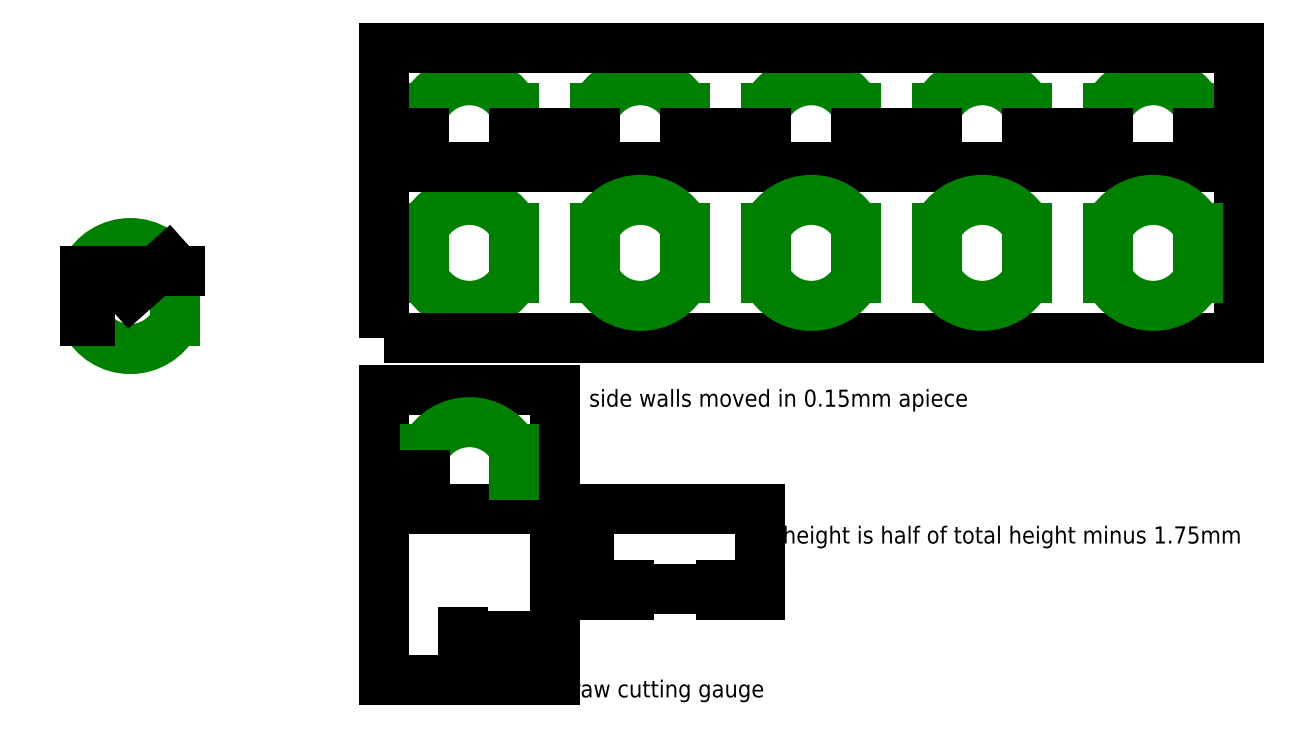
<metadata>
{"format":"dxf","ext":"dxf","renderer":"ezdxf+matplotlib","layout":"modelspace","background":"white","min_lineweight":24,"dpi":150}
</metadata>
<code>
0
SECTION
2
ENTITIES
0
ARC
8
flipdot
10
-74.18
20
13.12
40
14.75
50
26.73
51
153.3
0
LINE
8
flipdot
10
-87.36
20
19.76
11
-87.36
21
5
0
LINE
8
flipdot
10
-61
20
19.76
11
-61
21
5
0
ARC
8
flipdot
10
-74.18
20
11.64
40
14.75
50
206.7
51
333.3
0
LINE
8
flipdot
10
-61
20
19.76
11
-61
21
5
0
DIMENSION
8
flipdot
2
*D1
10
-61
20
19.76
30
0
11
-74.18
21
21.63
31
0
70
   33
71
    5
72
    0
3
Standard
53
0
210
0
220
0
230
1
13
-87.36
23
19.76
33
0
14
-61
24
19.76
34
0
0
DIMENSION
8
flipdot
2
*D2
10
-74.18
20
13.12
30
0
11
-69.9
21
19.42
31
0
70
   36
71
    5
72
    0
3
Standard
53
0
210
0
220
0
230
1
15
-63.13
25
22.9
35
0
40
0
0
DIMENSION
8
flipdot
2
*D3
10
-87.36
20
5
30
0
11
-89.23
21
12.38
31
0
70
   33
71
    5
72
    0
3
Standard
53
0
210
0
220
0
230
1
13
-87.36
23
19.76
33
0
14
-87.36
24
5
34
0
0
ARC
8
flipdot
10
25
20
25.74
40
14.75
50
26.73
51
153.3
0
LINE
8
flipdot
10
38.18
20
32.38
11
38.18
21
17.62
0
ARC
8
flipdot
10
25
20
24.26
40
14.75
50
206.7
51
333.3
0
LINE
8
flipdot
10
38.18
20
32.38
11
38.18
21
17.62
0
LINE
8
flipdot
10
11.82
20
32.38
11
11.82
21
17.62
0
LWPOLYLINE
8
0
90
    4
70
    1
43
0
10
0
20
0
10
250
20
0
10
250
20
50
10
0
20
50
0
ARC
8
flipdot
10
75
20
25.74
40
14.75
50
26.73
51
153.3
0
LINE
8
flipdot
10
88.18
20
32.38
11
88.18
21
17.62
0
ARC
8
flipdot
10
75
20
24.26
40
14.75
50
206.7
51
333.3
0
LINE
8
flipdot
10
88.18
20
32.38
11
88.18
21
17.62
0
LINE
8
flipdot
10
61.82
20
32.38
11
61.82
21
17.62
0
ARC
8
flipdot
10
125
20
25.74
40
14.75
50
26.73
51
153.3
0
LINE
8
flipdot
10
138.2
20
32.38
11
138.2
21
17.62
0
ARC
8
flipdot
10
125
20
24.26
40
14.75
50
206.7
51
333.3
0
LINE
8
flipdot
10
138.2
20
32.38
11
138.2
21
17.62
0
LINE
8
flipdot
10
111.8
20
32.38
11
111.8
21
17.62
0
ARC
8
flipdot
10
175
20
25.74
40
14.75
50
26.73
51
153.3
0
LINE
8
flipdot
10
188.2
20
32.38
11
188.2
21
17.62
0
ARC
8
flipdot
10
175
20
24.26
40
14.75
50
206.7
51
333.3
0
LINE
8
flipdot
10
188.2
20
32.38
11
188.2
21
17.62
0
LINE
8
flipdot
10
161.8
20
32.38
11
161.8
21
17.62
0
ARC
8
flipdot
10
225
20
25.74
40
14.75
50
26.73
51
153.3
0
LINE
8
flipdot
10
238.2
20
32.38
11
238.2
21
17.62
0
ARC
8
flipdot
10
225
20
24.26
40
14.75
50
206.7
51
333.3
0
LINE
8
flipdot
10
238.2
20
32.38
11
238.2
21
17.62
0
LINE
8
flipdot
10
211.8
20
32.38
11
211.8
21
17.62
0
ARC
8
flipdot
10
25
20
60.74
40
14.75
50
26.73
51
153.3
0
LINE
8
flipdot
10
38.18
20
67.38
11
38.18
21
60
0
LINE
8
flipdot
10
11.82
20
67.38
11
11.82
21
60
0
LINE
8
0
10
50
20
85
11
0
21
85
0
LINE
8
0
10
0
20
85
11
0
21
60
0
LINE
8
0
10
0
20
60
11
11.82
21
60
0
ARC
8
flipdot
10
75
20
60.74
40
14.75
50
26.73
51
153.3
0
LINE
8
flipdot
10
88.18
20
67.38
11
88.18
21
60
0
LINE
8
flipdot
10
61.82
20
67.38
11
61.82
21
60
0
ARC
8
flipdot
10
125
20
60.74
40
14.75
50
26.73
51
153.3
0
LINE
8
flipdot
10
138.2
20
67.38
11
138.2
21
60
0
LINE
8
flipdot
10
111.8
20
67.38
11
111.8
21
60
0
ARC
8
flipdot
10
175
20
60.74
40
14.75
50
26.73
51
153.3
0
LINE
8
flipdot
10
188.2
20
67.38
11
188.2
21
60
0
LINE
8
flipdot
10
161.8
20
67.38
11
161.8
21
60
0
ARC
8
flipdot
10
225
20
60.74
40
14.75
50
26.73
51
153.3
0
LINE
8
flipdot
10
238.2
20
67.38
11
238.2
21
60
0
LINE
8
flipdot
10
211.8
20
67.38
11
211.8
21
60
0
LINE
8
0
10
38.18
20
60
11
61.82
21
60
0
LINE
8
0
10
88.18
20
60
11
111.8
21
60
0
LINE
8
0
10
138.2
20
60
11
161.8
21
60
0
LINE
8
0
10
188.2
20
60
11
211.8
21
60
0
LINE
8
0
10
238.2
20
60
11
250
21
60
0
LINE
8
0
10
50
20
85
11
250
21
85
0
LINE
8
0
10
250
20
60
11
250
21
85
0
LINE
8
0
10
0
20
-15
11
0
21
-40
0
LINE
8
0
10
0
20
-50
11
0
21
-100
0
LINE
8
0
10
0
20
-100
11
50
21
-100
0
LINE
8
0
10
50
20
-50
11
0
21
-50
0
LINE
8
0
10
50
20
-15
11
0
21
-15
0
LINE
8
0
10
50
20
-15
11
50
21
-40
0
LINE
8
0
10
50
20
-50
11
50
21
-100
0
LINE
8
0
10
38.03
20
-40
11
50
21
-40
0
LINE
8
flipdot
10
38.03
20
-32.33
11
38.03
21
-40
0
LINE
8
flipdot
10
11.97
20
-32.33
11
11.97
21
-40
0
ARC
8
flipdot
10
25
20
-39.26
40
14.75
50
28
51
152
0
LINE
8
0
10
0
20
-40
11
11.97
21
-40
0
MTEXT
8
0
10
60
20
-15
30
0
40
5
41
116.5
71
    1
72
    1
1
side walls moved in 0.15mm apiece
7
standard
210
0
220
0
230
1
50
0
73
    2
44
1
0
MTEXT
8
0
10
116.7
20
-55
30
0
40
5
41
149
71
    1
72
    1
1
height is half of total height minus 1.75mm
7
standard
210
0
220
0
230
1
50
0
73
    2
44
1
0
LINE
8
0
10
60
20
-50
11
110
21
-50
0
LINE
8
0
10
60
20
-50
11
60
21
-75
0
LINE
8
0
10
110
20
-50
11
110
21
-75
0
MTEXT
8
0
10
0
20
-100
30
0
40
5
41
126
71
    1
72
    1
1
base plate with straw cutting gauge
7
standard
210
0
220
0
230
1
50
0
73
    2
44
1
0
LINE
8
0
10
110
20
-75
11
98.7
21
-75
0
LINE
8
0
10
23.1
20
-87
11
50
21
-87
0
LINE
8
0
10
23.1
20
-90.5
11
50
21
-90.5
0
LINE
8
0
10
23.1
20
-87
11
23.1
21
-90.5
0
LINE
8
0
10
71.65
20
-73.25
11
71.65
21
-75
0
LINE
8
0
10
98.7
20
-73.25
11
98.7
21
-75
0
DIMENSION
8
0
2
*D4
10
50
20
-87
30
0
11
36.55
21
-85.13
31
0
70
   32
71
    5
3
Standard
53
0
210
0
220
0
230
1
13
23.1
23
-87
33
0
14
50
24
-87
34
0
0
LINE
8
0
10
71.65
20
-73.25
11
98.7
21
-73.25
0
LINE
8
0
10
60
20
-75
11
71.65
21
-75
0
DIMENSION
8
0
2
*D5
10
98.7
20
-73.25
30
0
11
85.18
21
-71.38
31
0
70
   32
71
    5
3
Standard
53
0
210
0
220
0
230
1
13
71.65
23
-73.25
33
0
14
98.7
24
-73.25
34
0
0
ENDSEC
0
EOF

</code>
